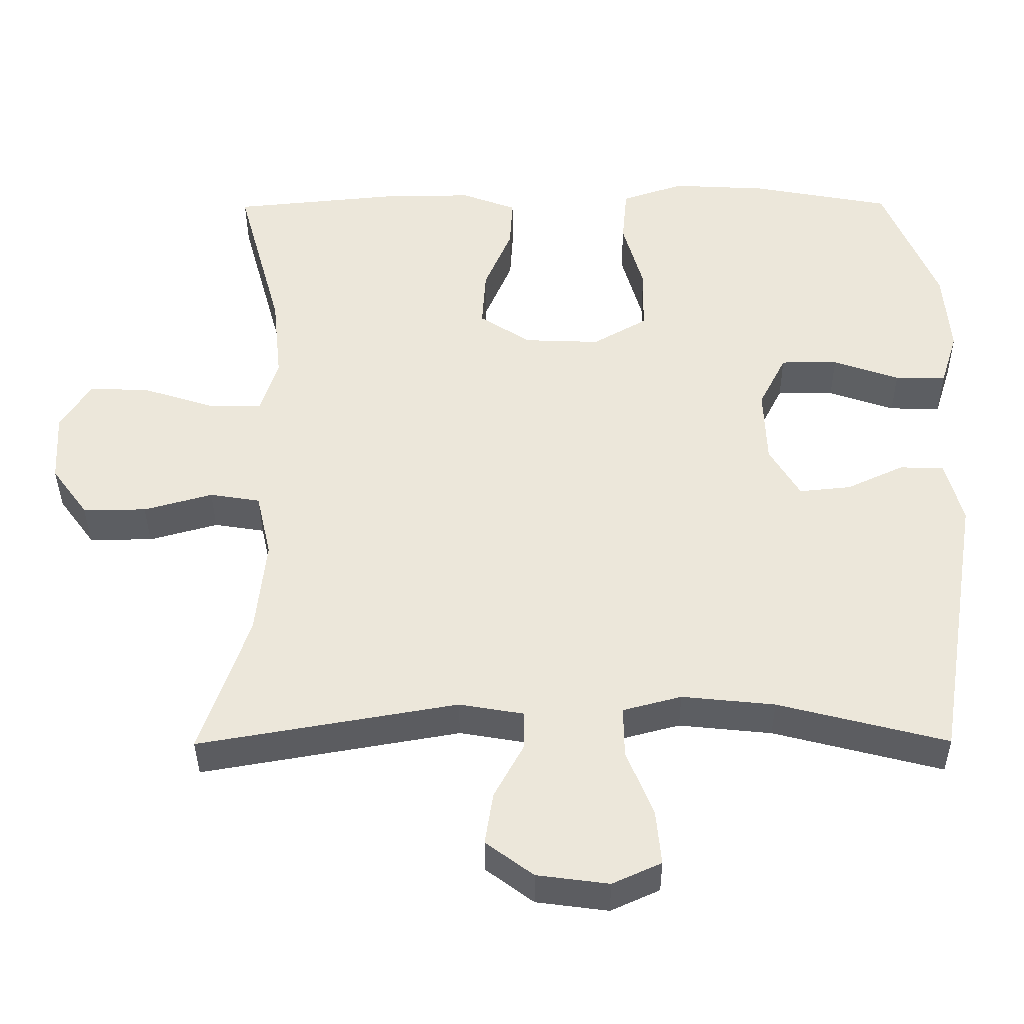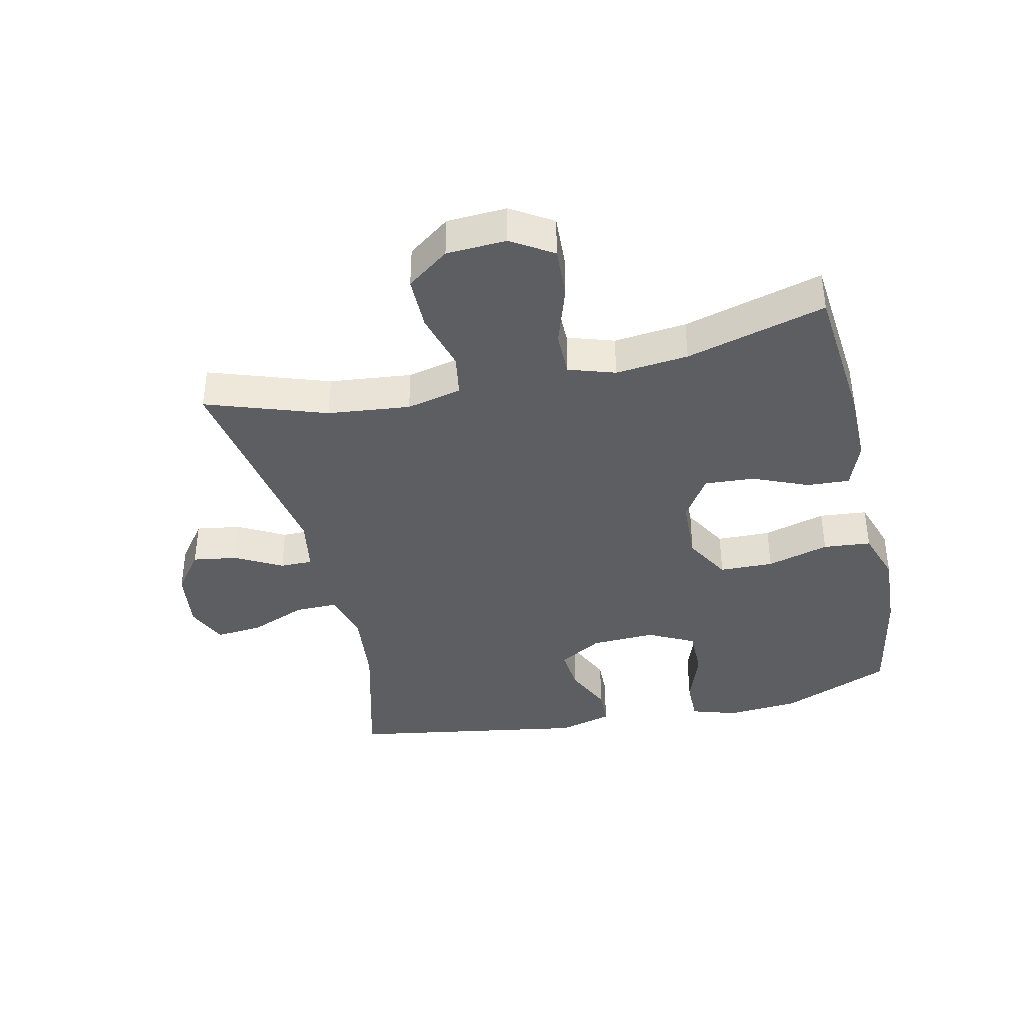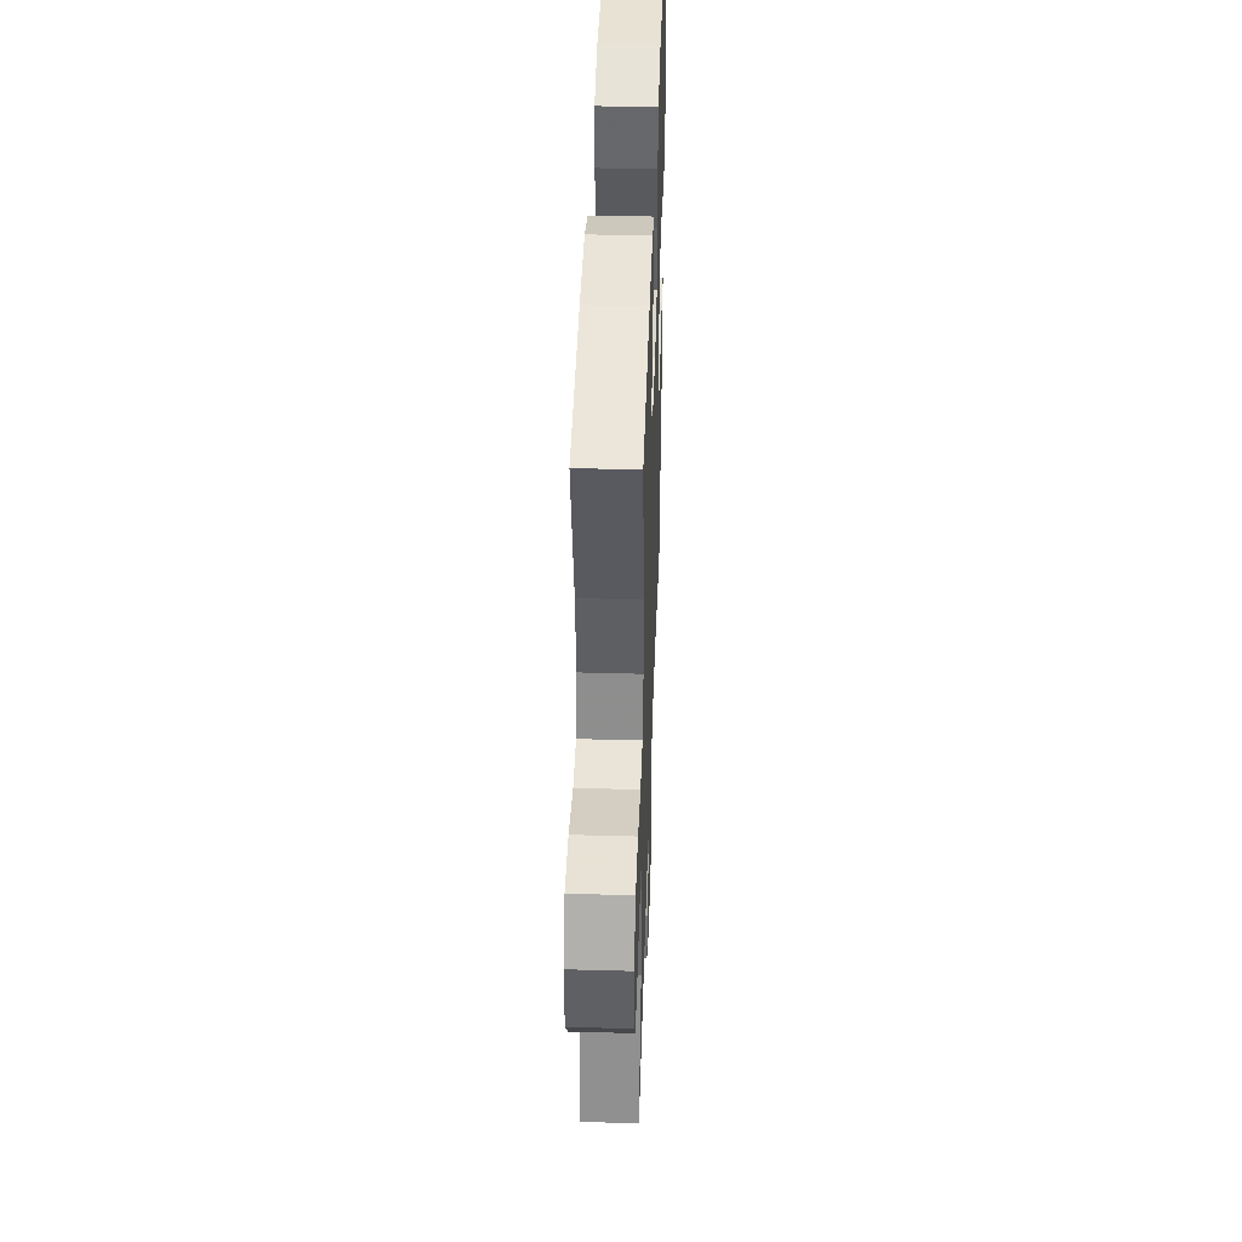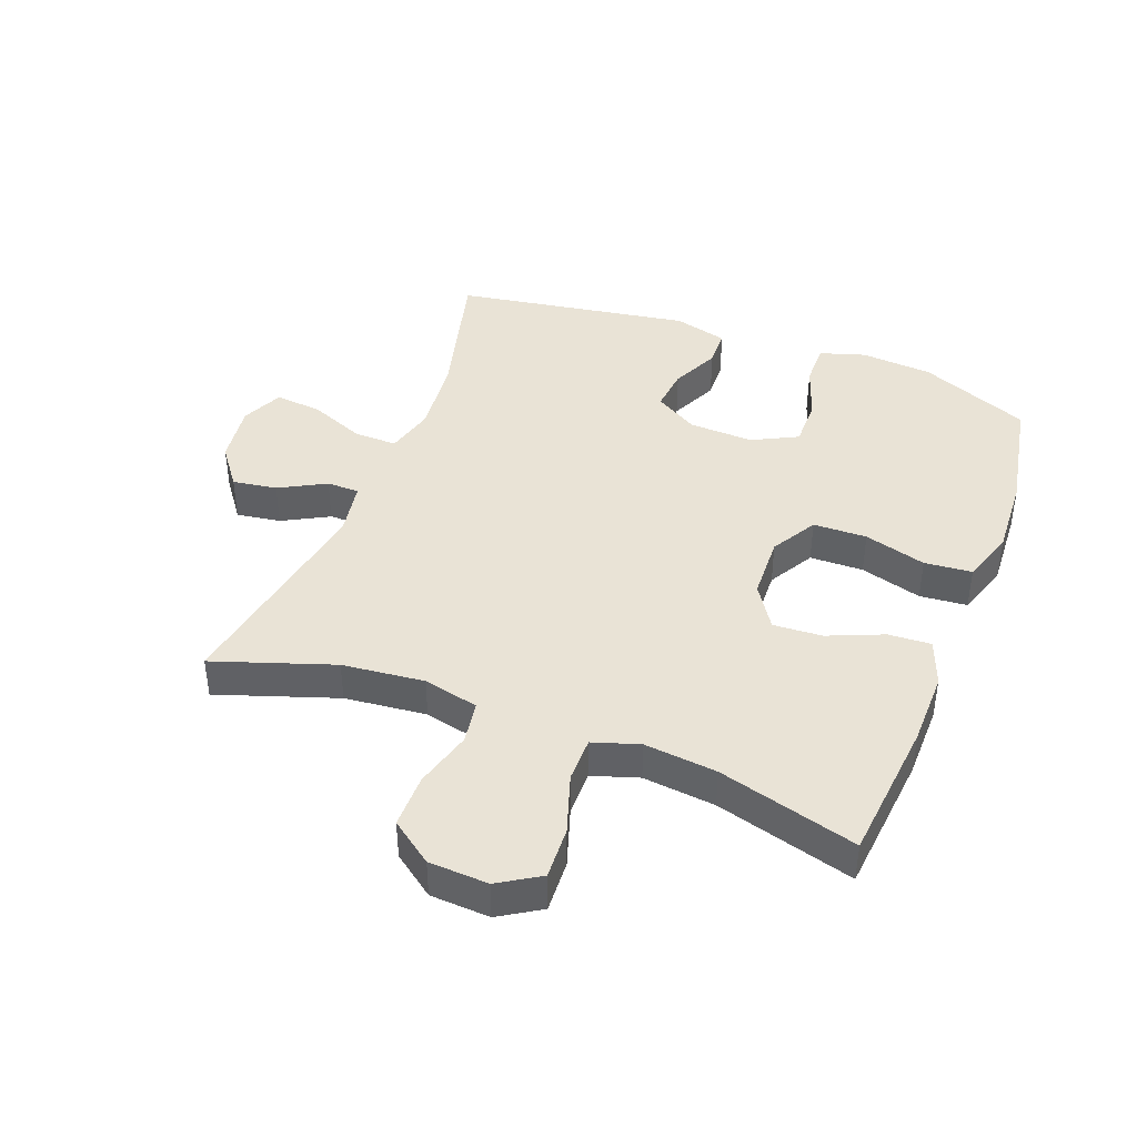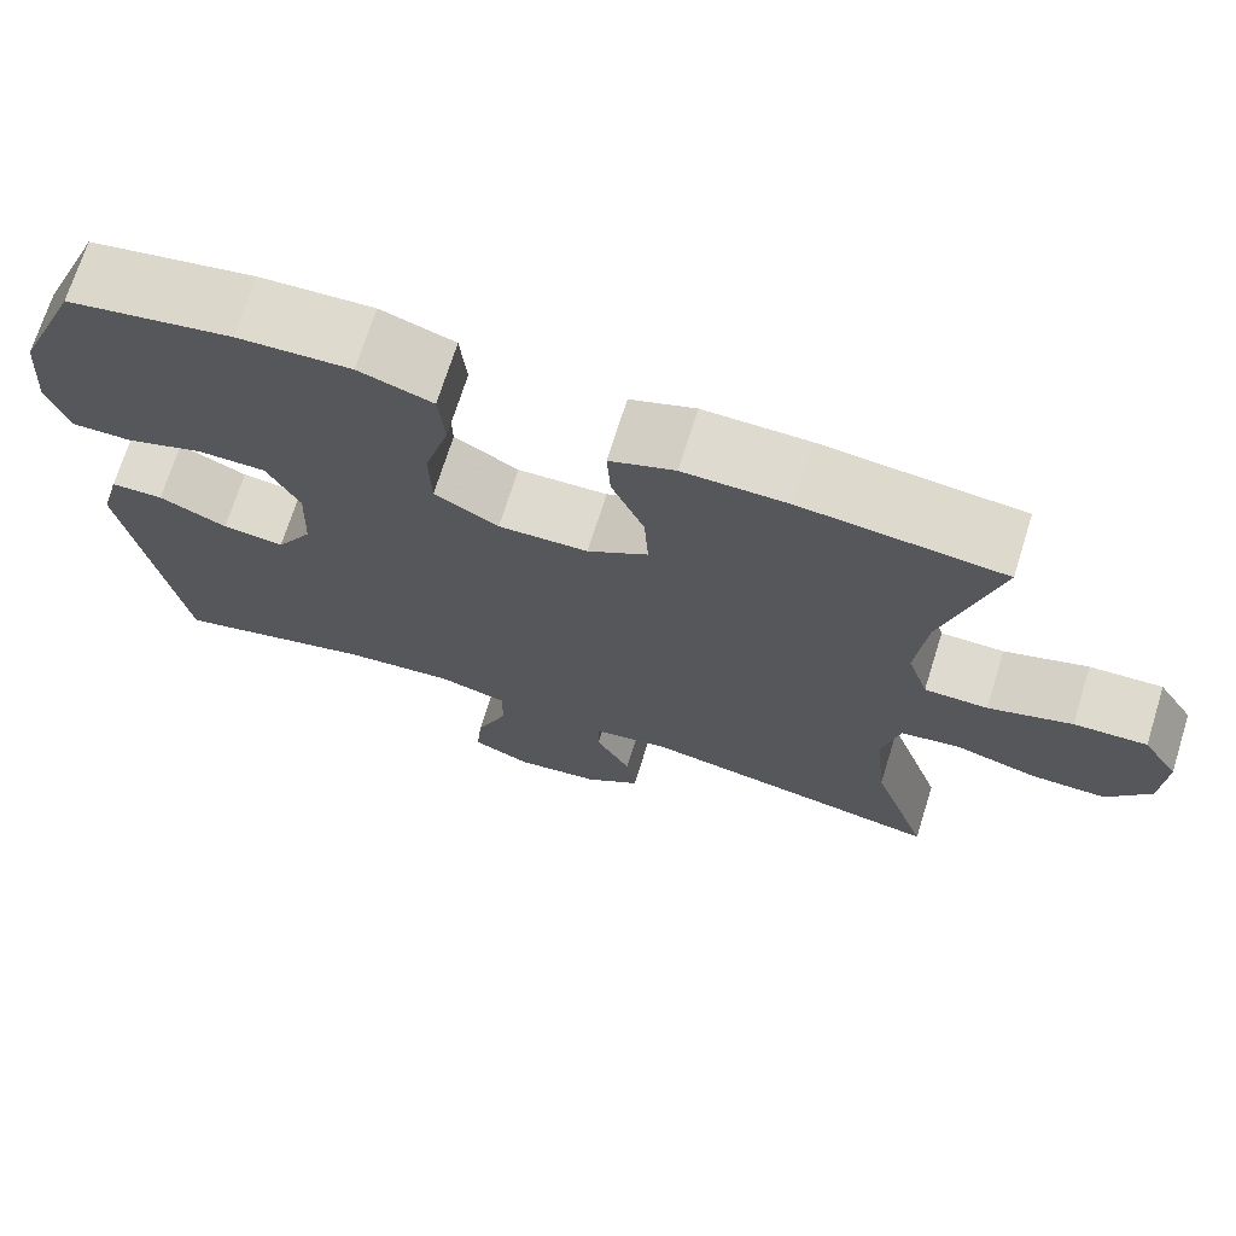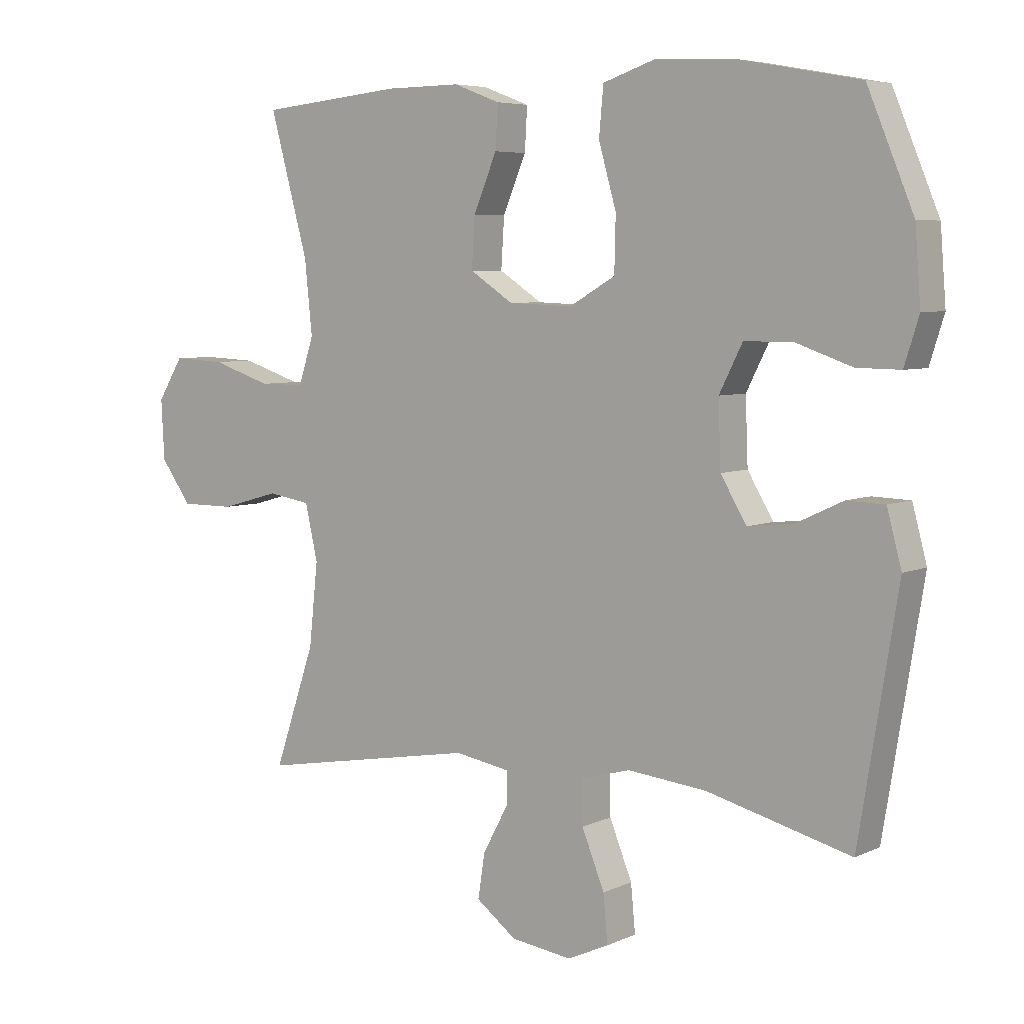
<metadata>
{"format":"obj","ext":"obj","renderer":"f3d","projection":"perspective","resolution":1024,"background":"white","views":[{"elev":-38.1,"azim":0.4,"up":"+Z"},{"elev":-39.0,"azim":-77.3,"up":"+Y"},{"elev":42.8,"azim":-88.1,"up":"+Z"},{"elev":42.0,"azim":-69.0,"up":"+Y"},{"elev":71.0,"azim":-162.6,"up":"+Z"},{"elev":5.7,"azim":36.4,"up":"+Z"}]}
</metadata>
<code>
v 0.5 0.07 0.5
v 0.573 0.07 0.324
v 0.582 0.07 0.209
v 0.559 0.07 0.136
v 0.49 0.07 0.137
v 0.401 0.07 0.168
v 0.324 0.07 0.168
v 0.287 0.07 0.095
v 0.291 0.07 -0.008
v 0.332 0.07 -0.077
v 0.402 0.07 -0.07
v 0.479 0.07 -0.034
v 0.539 0.07 -0.036
v 0.562 0.07 -0.122
v 0.5 0.07 -0.5
v 0.272 0.07 -0.441
v 0.147 0.07 -0.428
v 0.068 0.07 -0.449
v 0.069 0.07 -0.518
v 0.105 0.07 -0.607
v 0.112 0.07 -0.682
v 0.046 0.07 -0.712
v -0.051 0.07 -0.699
v -0.115 0.07 -0.651
v -0.104 0.07 -0.58
v -0.064 0.07 -0.506
v -0.064 0.07 -0.454
v -0.151 0.07 -0.439
v -0.5 0.07 -0.5
v -0.435 0.07 -0.309
v -0.421 0.07 -0.178
v -0.441 0.07 -0.09
v -0.509 0.07 -0.079
v -0.602 0.07 -0.105
v -0.688 0.07 -0.105
v -0.737 0.07 -0.038
v -0.742 0.07 0.057
v -0.701 0.07 0.123
v -0.618 0.07 0.119
v -0.523 0.07 0.088
v -0.451 0.07 0.088
v -0.427 0.07 0.162
v -0.439 0.07 0.278
v -0.5 0.07 0.5
v -0.272 0.07 0.522
v -0.153 0.07 0.523
v -0.079 0.07 0.495
v -0.083 0.07 0.427
v -0.12 0.07 0.339
v -0.125 0.07 0.26
v -0.056 0.07 0.215
v 0.046 0.07 0.211
v 0.119 0.07 0.253
v 0.121 0.07 0.339
v 0.093 0.07 0.438
v 0.1 0.07 0.514
v 0.184 0.07 0.542
v 0.313 0.07 0.535
v 0.5 0 0.5
v 0.573 0 0.324
v 0.582 0 0.209
v 0.559 0 0.136
v 0.49 0 0.137
v 0.401 0 0.168
v 0.324 0 0.168
v 0.287 0 0.095
v 0.291 0 -0.008
v 0.332 0 -0.077
v 0.402 0 -0.07
v 0.479 0 -0.034
v 0.539 0 -0.036
v 0.562 0 -0.122
v 0.5 0 -0.5
v 0.272 0 -0.441
v 0.147 0 -0.428
v 0.068 0 -0.449
v 0.069 0 -0.518
v 0.105 0 -0.607
v 0.112 0 -0.682
v 0.046 0 -0.712
v -0.051 0 -0.699
v -0.115 0 -0.651
v -0.104 0 -0.58
v -0.064 0 -0.506
v -0.064 0 -0.454
v -0.151 0 -0.439
v -0.5 0 -0.5
v -0.435 0 -0.309
v -0.421 0 -0.178
v -0.441 0 -0.09
v -0.509 0 -0.079
v -0.602 0 -0.105
v -0.688 0 -0.105
v -0.737 0 -0.038
v -0.742 0 0.057
v -0.701 0 0.123
v -0.618 0 0.119
v -0.523 0 0.088
v -0.451 0 0.088
v -0.427 0 0.162
v -0.439 0 0.278
v -0.5 0 0.5
v -0.272 0 0.522
v -0.153 0 0.523
v -0.079 0 0.495
v -0.083 0 0.427
v -0.12 0 0.339
v -0.125 0 0.26
v -0.056 0 0.215
v 0.046 0 0.211
v 0.119 0 0.253
v 0.121 0 0.339
v 0.093 0 0.438
v 0.1 0 0.514
v 0.184 0 0.542
v 0.313 0 0.535
f 54 55 56 57
f 53 54 57 58
f 46 47 48 49
f 46 49 50
f 43 44 45 46
f 42 43 46 50
f 41 42 50 51
f 37 38 39 40
f 37 40 41
f 36 37 41
f 33 34 35 36
f 32 33 36 41
f 31 32 41 51
f 28 29 30
f 27 28 30 31
f 23 24 25 26
f 23 26 27
f 22 23 27
f 19 20 21 22
f 18 19 22 27
f 17 18 27 31
f 13 14 15 16
f 11 12 13 16
f 10 11 16 17
f 9 10 17 31
f 3 4 5 6
f 3 6 7
f 2 3 7
f 53 58 1 2
f 52 53 2 7
f 51 52 7 8
f 8 9 31 51
f 115 114 113 112
f 116 115 112 111
f 107 106 105 104
f 108 107 104
f 104 103 102 101
f 108 104 101 100
f 109 108 100 99
f 98 97 96 95
f 99 98 95
f 99 95 94
f 94 93 92 91
f 99 94 91 90
f 109 99 90 89
f 88 87 86
f 89 88 86 85
f 84 83 82 81
f 85 84 81
f 85 81 80
f 80 79 78 77
f 85 80 77 76
f 89 85 76 75
f 74 73 72 71
f 74 71 70 69
f 75 74 69 68
f 89 75 68 67
f 64 63 62 61
f 65 64 61
f 65 61 60
f 60 59 116 111
f 65 60 111 110
f 66 65 110 109
f 109 89 67 66
f 1 59 60 2
f 2 60 61 3
f 3 61 62 4
f 4 62 63 5
f 5 63 64 6
f 6 64 65 7
f 7 65 66 8
f 8 66 67 9
f 9 67 68 10
f 10 68 69 11
f 11 69 70 12
f 12 70 71 13
f 13 71 72 14
f 14 72 73 15
f 15 73 74 16
f 16 74 75 17
f 17 75 76 18
f 18 76 77 19
f 19 77 78 20
f 20 78 79 21
f 21 79 80 22
f 22 80 81 23
f 23 81 82 24
f 24 82 83 25
f 25 83 84 26
f 26 84 85 27
f 27 85 86 28
f 28 86 87 29
f 29 87 88 30
f 30 88 89 31
f 31 89 90 32
f 32 90 91 33
f 33 91 92 34
f 34 92 93 35
f 35 93 94 36
f 36 94 95 37
f 37 95 96 38
f 38 96 97 39
f 39 97 98 40
f 40 98 99 41
f 41 99 100 42
f 42 100 101 43
f 43 101 102 44
f 44 102 103 45
f 45 103 104 46
f 46 104 105 47
f 47 105 106 48
f 48 106 107 49
f 49 107 108 50
f 50 108 109 51
f 51 109 110 52
f 52 110 111 53
f 53 111 112 54
f 54 112 113 55
f 55 113 114 56
f 56 114 115 57
f 57 115 116 58
f 58 116 59 1

</code>
